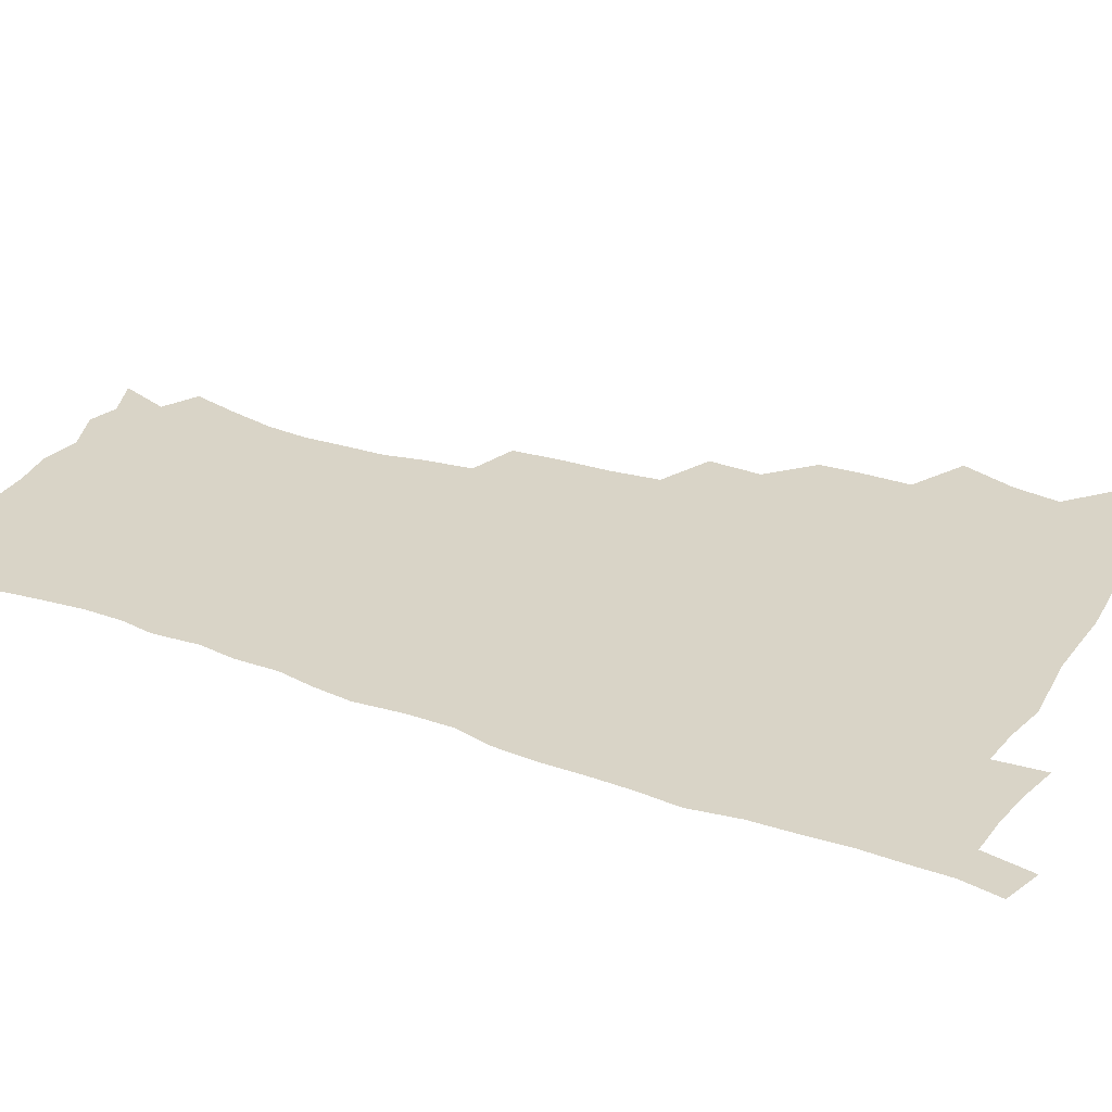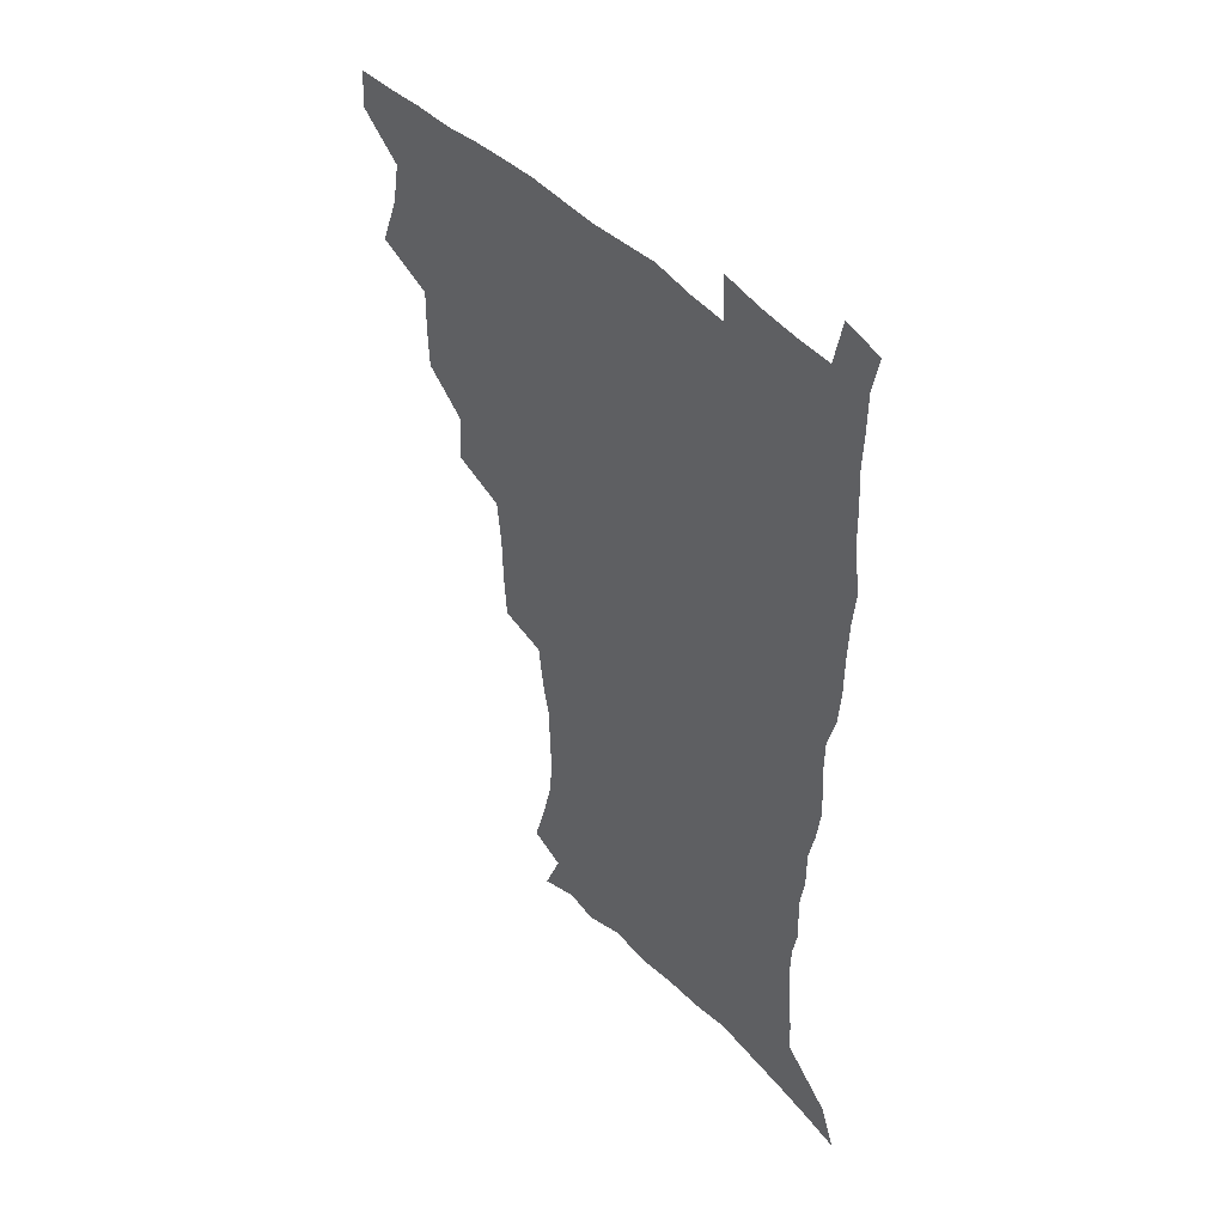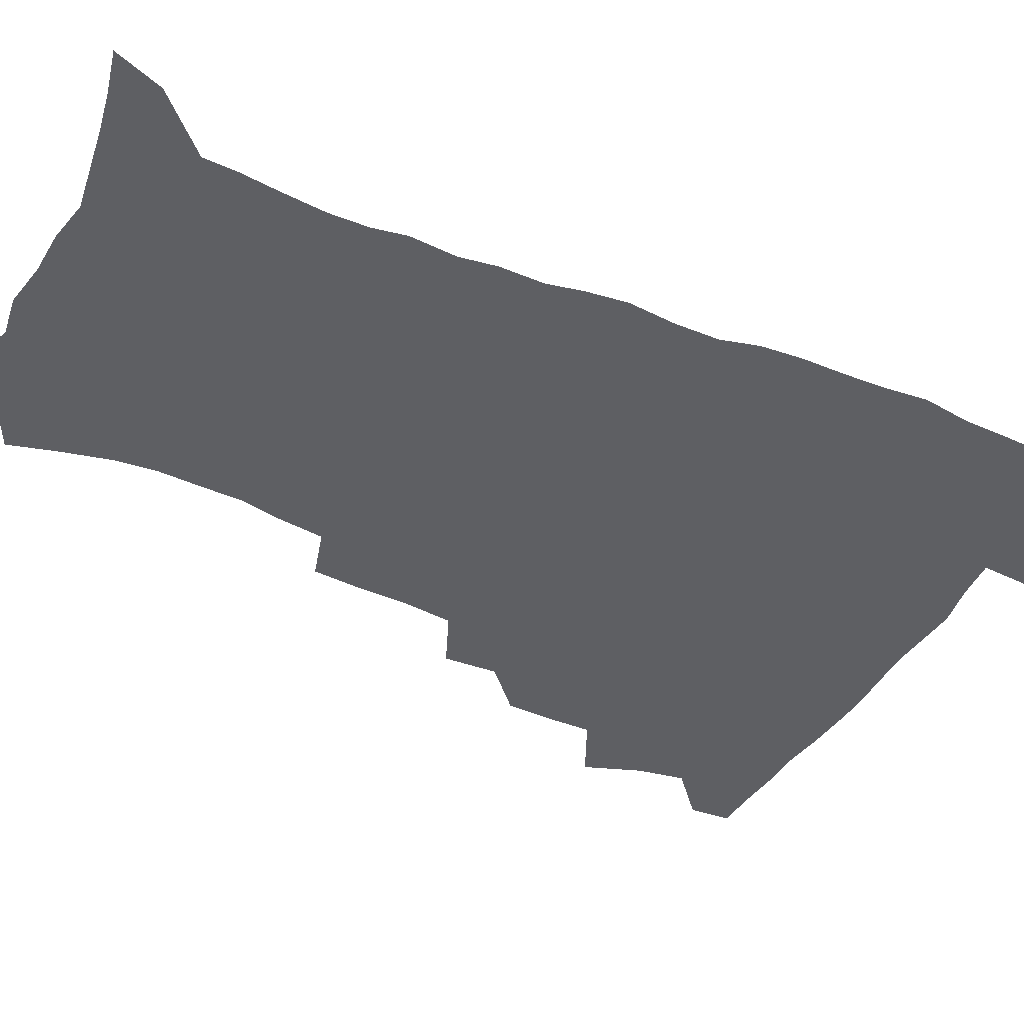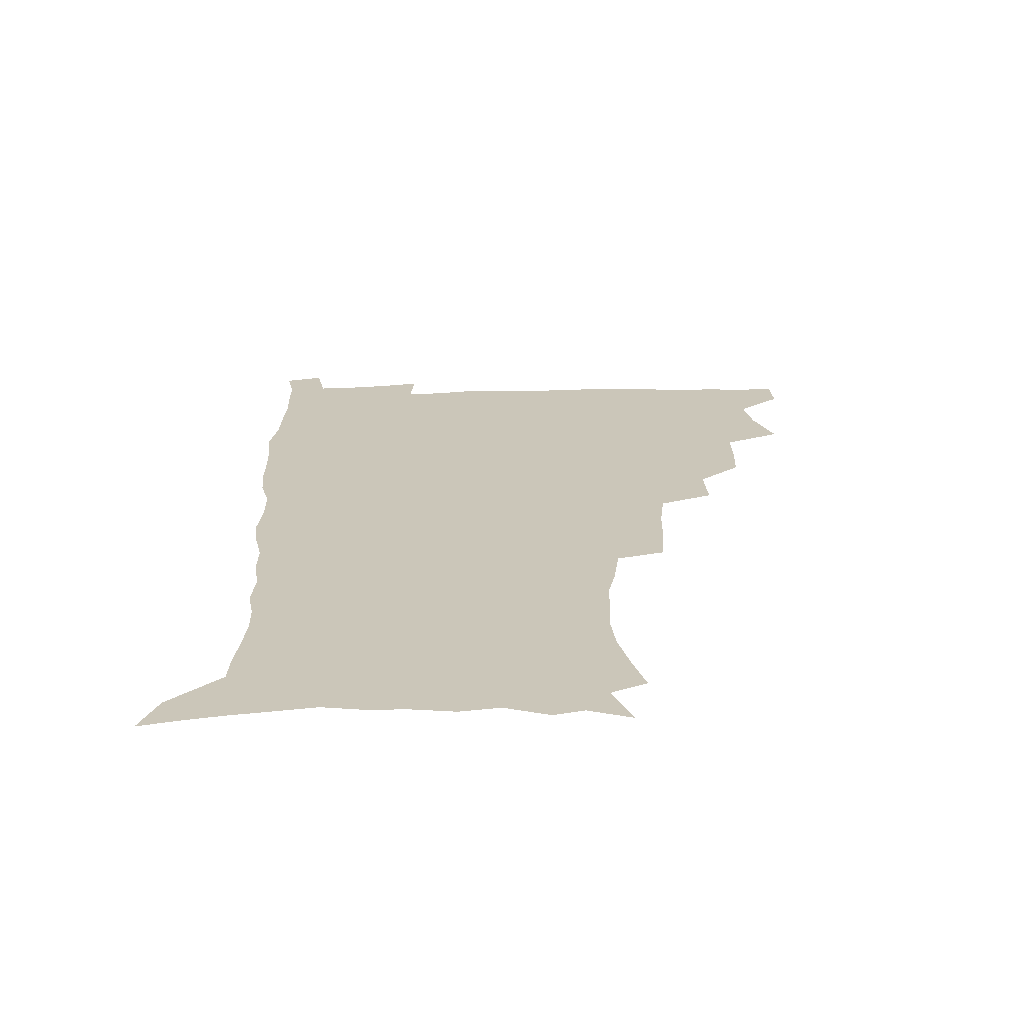
<metadata>
{"format":"obj","ext":"obj","renderer":"f3d","projection":"perspective","resolution":1024,"background":"white","views":[{"elev":28.6,"azim":117.4,"up":"+Z"},{"elev":46.5,"azim":48.9,"up":"+Y"},{"elev":-41.6,"azim":63.0,"up":"+Z"},{"elev":-69.0,"azim":-178.8,"up":"+Y"}]}
</metadata>
<code>
v 480.4 507.3 0
v 481.4 522.7 0
v 486.5 454.5 0
v 494.2 475.1 0
v 497.3 492.6 0
v 497.9 508 0
v 497 523.4 0
v 508.8 410 0
v 508.2 426.7 0
v 508.5 443.7 0
v 512.2 462.3 0
v 513.1 478.1 0
v 514.8 494 0
v 514 508.7 0
v 512.1 524.6 0
v 523.8 375.2 0
v 524.9 395.1 0
v 526.7 414.3 0
v 527.9 432 0
v 526.9 447.5 0
v 528.2 463.6 0
v 529.1 479.2 0
v 530.4 494.6 0
v 529 509.5 0
v 527.5 524.9 0
v 547.9 310.8 0
v 546.7 328.8 0
v 546.3 348.3 0
v 544.4 366.2 0
v 543.2 383.8 0
v 545.6 404 0
v 543.1 418 0
v 546.9 437.4 0
v 546.6 451.7 0
v 545.5 466 0
v 545.8 480.8 0
v 545.6 495.1 0
v 544.3 509.7 0
v 542 526.8 0
v 561.3 188.9 0
v 566.3 206.6 0
v 570.7 224.8 0
v 572.4 240.8 0
v 571.9 255.3 0
v 571.5 272.5 0
v 568.6 286.9 0
v 566.5 305.1 0
v 564.3 322.2 0
v 563.1 339.4 0
v 561.5 355.8 0
v 560.8 373.3 0
v 560.1 389.9 0
v 560.6 407.1 0
v 560 422.1 0
v 561 438 0
v 561.5 453.3 0
v 561.6 467.8 0
v 561.1 481.8 0
v 560.1 496 0
v 558.7 510.9 0
v 556.5 528 0
v 567.3 162.1 0
v 575 181.8 0
v 575.3 193.9 0
v 583.3 217.9 0
v 584.8 234 0
v 585.3 249.7 0
v 584.7 265.2 0
v 583.1 279.6 0
v 581.9 297.1 0
v 580.6 314.3 0
v 579.4 330.9 0
v 577.5 345.5 0
v 576.5 361.7 0
v 575.6 377.6 0
v 575.3 393.6 0
v 575.9 410.2 0
v 576.4 425.7 0
v 576.2 440 0
v 576.4 454.7 0
v 575.9 468.6 0
v 575.2 482.5 0
v 574.6 496.5 0
v 573.6 510.8 0
v 571 528.8 0
v 583.8 168.5 0
v 588.3 185.1 0
v 591.8 203 0
v 597.4 225.7 0
v 597.7 240.9 0
v 597.9 256.8 0
v 597 271.8 0
v 595.1 285.1 0
v 594.4 302.3 0
v 593.2 317.7 0
v 592.3 334.2 0
v 591.6 350.4 0
v 590.5 365.3 0
v 590.4 382 0
v 590.3 397.5 0
v 590.2 412.1 0
v 591.1 428 0
v 590.1 440.9 0
v 590.6 455.6 0
v 590.9 469.4 0
v 589.4 483.3 0
v 588.8 497.1 0
v 587.8 511.4 0
v 585.9 528.2 0
v 595.5 165.3 0
v 605.5 194.8 0
v 608.6 214.1 0
v 609.4 229.3 0
v 608.6 241.4 0
v 609.4 260.3 0
v 608.6 275.2 0
v 608 291.5 0
v 606.9 306.4 0
v 606 321.3 0
v 605.3 337.1 0
v 604.8 353.1 0
v 603.9 366.8 0
v 603.7 382.2 0
v 603.5 397.1 0
v 604 413.7 0
v 604.1 428.2 0
v 603.8 441.5 0
v 604.3 456.1 0
v 604.4 469.8 0
v 603.8 483.6 0
v 602.7 498 0
v 602.2 512.1 0
v 600.7 527.7 0
v 612.6 171.8 0
v 618.9 197.5 0
v 620.6 215.3 0
v 621.4 232.2 0
v 621.5 247.7 0
v 621 262.2 0
v 620.4 277.3 0
v 619.8 292.6 0
v 618.9 307.1 0
v 618.9 325.8 0
v 618.3 339.7 0
v 617.8 355 0
v 617 368.1 0
v 617.3 384.4 0
v 617.4 399.7 0
v 617.5 414.5 0
v 617.4 428.3 0
v 617.6 442.4 0
v 618.3 457.1 0
v 618.1 470.2 0
v 618.2 483.8 0
v 618.2 497.4 0
v 617.1 511.7 0
v 614.8 528.8 0
v 627.8 169.3 0
v 631.8 196.5 0
v 632.9 216.4 0
v 633.3 234.2 0
v 633.2 248.8 0
v 632.9 264.6 0
v 632.4 279.8 0
v 631.9 295.2 0
v 631.5 310.2 0
v 631.3 324.6 0
v 630.8 340.1 0
v 630.5 355.4 0
v 630.6 371.4 0
v 630.4 384.9 0
v 630.6 400.1 0
v 630.7 415.3 0
v 630.9 428.5 0
v 631 442.6 0
v 631.5 456.7 0
v 631.7 470.1 0
v 632 483.8 0
v 632.3 497.3 0
v 631.3 512 0
v 629 529.9 0
v 644.3 171.8 0
v 645.2 195.9 0
v 645.2 216.8 0
v 645.1 234.1 0
v 645 248.4 0
v 644.7 264.8 0
v 644.5 278.5 0
v 643.9 294.4 0
v 643.5 312.6 0
v 643.6 324.8 0
v 643.6 338.7 0
v 643.3 355 0
v 643.3 370.4 0
v 643.4 385.9 0
v 643.7 400 0
v 644.1 414 0
v 644.1 428.9 0
v 644.2 443.4 0
v 645.1 456.3 0
v 645.4 469.7 0
v 645.7 483.7 0
v 646 497.4 0
v 645.8 511.6 0
v 645 527.2 0
v 660.4 172.2 0
v 658.8 195.6 0
v 657.8 214.6 0
v 657 232.6 0
v 657.4 245.5 0
v 656.4 264 0
v 656.2 279.2 0
v 656 294.7 0
v 655.8 310.2 0
v 655.8 324.8 0
v 655.9 338.7 0
v 655.8 355.5 0
v 656.1 369.8 0
v 657.2 382.9 0
v 656.8 398.9 0
v 657.5 412.8 0
v 657.8 427.4 0
v 658.9 440.9 0
v 658.7 455.9 0
v 659.1 469.6 0
v 659.5 483.3 0
v 659.7 497.3 0
v 660.1 511.2 0
v 659.9 526 0
v 658.7 543.9 0
v 675.8 174.9 0
v 672.5 194.3 0
v 670.3 213.6 0
v 669.3 230.3 0
v 669.2 245.1 0
v 668.7 260.9 0
v 668.1 277.7 0
v 668.4 292 0
v 667.7 309.2 0
v 668.2 323.2 0
v 668.2 338.6 0
v 669.2 352.2 0
v 669.2 367.5 0
v 670.1 381.5 0
v 671.6 394.9 0
v 671.2 410.6 0
v 671.6 425.7 0
v 672.4 439.7 0
v 671.8 455.7 0
v 672.8 469 0
v 673.3 482.9 0
v 673.9 496.9 0
v 674.2 510.9 0
v 674.5 525.6 0
v 674.8 540.8 0
v 691.6 172.3 0
v 686.7 191.6 0
v 683.6 210.2 0
v 681.9 227.1 0
v 681.7 241.7 0
v 681 257.9 0
v 681 272.9 0
v 681.1 288.2 0
v 681.2 303.7 0
v 680.6 320.4 0
v 681.8 334.1 0
v 682.9 348.2 0
v 683.4 363 0
v 683.6 378.5 0
v 685.4 391.9 0
v 683.7 410.7 0
v 686.4 423 0
v 686.8 437.7 0
v 687 452.7 0
v 687.4 467.2 0
v 687.9 481.7 0
v 688.2 496.2 0
v 688.5 510.5 0
v 689.2 524.8 0
v 690 539.3 0
v 706.8 169.8 0
v 701.4 187.9 0
v 697.2 206.3 0
v 696 221.2 0
v 695 236.4 0
v 694.2 252.2 0
v 693.4 268.6 0
v 694.4 282.6 0
v 694.7 297.9 0
v 694.6 314 0
v 695.9 328.2 0
v 698 341.8 0
v 696.8 359.5 0
v 697.5 374.3 0
v 700.6 387.2 0
v 699.8 404.6 0
v 700.4 419.8 0
v 702.5 433.8 0
v 701.4 450.5 0
v 702.1 465.1 0
v 702.6 480 0
v 703.5 494.6 0
v 703.1 509.7 0
v 704.3 524.2 0
v 704.5 538.7 0
v 708.2 557 0
v 722 166.7 0
v 714.5 186.5 0
v 711.5 200.9 0
v 711.1 213.7 0
v 709.5 228.8 0
v 708.3 244.5 0
v 708.7 258.8 0
v 711.1 271.4 0
v 710 288.7 0
v 712.2 302.4 0
v 712.3 318.7 0
v 715.1 332.2 0
v 717.1 347.1 0
v 715.6 365 0
v 715.9 381.4 0
v 719.6 395.2 0
v 720.8 410.8 0
v 720.9 427.1 0
v 721.6 443.1 0
v 723.1 458.3 0
v 720.5 476.1 0
v 720.2 492 0
v 719.4 508.2 0
v 720 523.2 0
v 720.2 538.2 0
v 723.1 553 0
v 737.9 162.7 0
v 731.3 180.7 0
f 5 6 1
f 1 6 2
f 6 7 2
f 10 11 3
f 3 11 4
f 11 12 4
f 4 12 5
f 12 13 5
f 5 13 6
f 13 14 6
f 6 14 7
f 14 15 7
f 17 18 8
f 8 18 9
f 18 19 9
f 9 19 10
f 19 20 10
f 10 20 11
f 20 21 11
f 11 21 12
f 21 22 12
f 12 22 13
f 22 23 13
f 13 23 14
f 23 24 14
f 14 24 15
f 24 25 15
f 29 30 16
f 16 30 17
f 30 31 17
f 17 31 18
f 31 32 18
f 18 32 19
f 32 33 19
f 19 33 20
f 33 34 20
f 20 34 21
f 34 35 21
f 21 35 22
f 35 36 22
f 22 36 23
f 36 37 23
f 23 37 24
f 37 38 24
f 24 38 25
f 38 39 25
f 47 48 26
f 26 48 27
f 48 49 27
f 27 49 28
f 49 50 28
f 28 50 29
f 50 51 29
f 29 51 30
f 51 52 30
f 30 52 31
f 52 53 31
f 31 53 32
f 53 54 32
f 32 54 33
f 54 55 33
f 33 55 34
f 55 56 34
f 34 56 35
f 56 57 35
f 35 57 36
f 57 58 36
f 36 58 37
f 58 59 37
f 37 59 38
f 59 60 38
f 38 60 39
f 60 61 39
f 63 64 40
f 40 64 41
f 64 65 41
f 41 65 42
f 65 66 42
f 42 66 43
f 66 67 43
f 43 67 44
f 67 68 44
f 44 68 45
f 68 69 45
f 45 69 46
f 69 70 46
f 46 70 47
f 70 71 47
f 47 71 48
f 71 72 48
f 48 72 49
f 72 73 49
f 49 73 50
f 73 74 50
f 50 74 51
f 74 75 51
f 51 75 52
f 75 76 52
f 52 76 53
f 76 77 53
f 53 77 54
f 77 78 54
f 54 78 55
f 78 79 55
f 55 79 56
f 79 80 56
f 56 80 57
f 80 81 57
f 57 81 58
f 81 82 58
f 58 82 59
f 82 83 59
f 59 83 60
f 83 84 60
f 60 84 61
f 84 85 61
f 62 86 63
f 86 87 63
f 63 87 64
f 87 88 64
f 64 88 65
f 88 89 65
f 65 89 66
f 89 90 66
f 66 90 67
f 90 91 67
f 67 91 68
f 91 92 68
f 68 92 69
f 92 93 69
f 69 93 70
f 93 94 70
f 70 94 71
f 94 95 71
f 71 95 72
f 95 96 72
f 72 96 73
f 96 97 73
f 73 97 74
f 97 98 74
f 74 98 75
f 98 99 75
f 75 99 76
f 99 100 76
f 76 100 77
f 100 101 77
f 77 101 78
f 101 102 78
f 78 102 79
f 102 103 79
f 79 103 80
f 103 104 80
f 80 104 81
f 104 105 81
f 81 105 82
f 105 106 82
f 82 106 83
f 106 107 83
f 83 107 84
f 107 108 84
f 84 108 85
f 108 109 85
f 86 110 87
f 110 111 87
f 87 111 88
f 111 112 88
f 88 112 89
f 112 113 89
f 89 113 90
f 113 114 90
f 90 114 91
f 114 115 91
f 91 115 92
f 115 116 92
f 92 116 93
f 116 117 93
f 93 117 94
f 117 118 94
f 94 118 95
f 118 119 95
f 95 119 96
f 119 120 96
f 96 120 97
f 120 121 97
f 97 121 98
f 121 122 98
f 98 122 99
f 122 123 99
f 99 123 100
f 123 124 100
f 100 124 101
f 124 125 101
f 101 125 102
f 125 126 102
f 102 126 103
f 126 127 103
f 103 127 104
f 127 128 104
f 104 128 105
f 128 129 105
f 105 129 106
f 129 130 106
f 106 130 107
f 130 131 107
f 107 131 108
f 131 132 108
f 108 132 109
f 132 133 109
f 110 134 111
f 134 135 111
f 111 135 112
f 135 136 112
f 112 136 113
f 136 137 113
f 113 137 114
f 137 138 114
f 114 138 115
f 138 139 115
f 115 139 116
f 139 140 116
f 116 140 117
f 140 141 117
f 117 141 118
f 141 142 118
f 118 142 119
f 142 143 119
f 119 143 120
f 143 144 120
f 120 144 121
f 144 145 121
f 121 145 122
f 145 146 122
f 122 146 123
f 146 147 123
f 123 147 124
f 147 148 124
f 124 148 125
f 148 149 125
f 125 149 126
f 149 150 126
f 126 150 127
f 150 151 127
f 127 151 128
f 151 152 128
f 128 152 129
f 152 153 129
f 129 153 130
f 153 154 130
f 130 154 131
f 154 155 131
f 131 155 132
f 155 156 132
f 132 156 133
f 156 157 133
f 134 158 135
f 158 159 135
f 135 159 136
f 159 160 136
f 136 160 137
f 160 161 137
f 137 161 138
f 161 162 138
f 138 162 139
f 162 163 139
f 139 163 140
f 163 164 140
f 140 164 141
f 164 165 141
f 141 165 142
f 165 166 142
f 142 166 143
f 166 167 143
f 143 167 144
f 167 168 144
f 144 168 145
f 168 169 145
f 145 169 146
f 169 170 146
f 146 170 147
f 170 171 147
f 147 171 148
f 171 172 148
f 148 172 149
f 172 173 149
f 149 173 150
f 173 174 150
f 150 174 151
f 174 175 151
f 151 175 152
f 175 176 152
f 152 176 153
f 176 177 153
f 153 177 154
f 177 178 154
f 154 178 155
f 178 179 155
f 155 179 156
f 179 180 156
f 156 180 157
f 180 181 157
f 158 182 159
f 182 183 159
f 159 183 160
f 183 184 160
f 160 184 161
f 184 185 161
f 161 185 162
f 185 186 162
f 162 186 163
f 186 187 163
f 163 187 164
f 187 188 164
f 164 188 165
f 188 189 165
f 165 189 166
f 189 190 166
f 166 190 167
f 190 191 167
f 167 191 168
f 191 192 168
f 168 192 169
f 192 193 169
f 169 193 170
f 193 194 170
f 170 194 171
f 194 195 171
f 171 195 172
f 195 196 172
f 172 196 173
f 196 197 173
f 173 197 174
f 197 198 174
f 174 198 175
f 198 199 175
f 175 199 176
f 199 200 176
f 176 200 177
f 200 201 177
f 177 201 178
f 201 202 178
f 178 202 179
f 202 203 179
f 179 203 180
f 203 204 180
f 180 204 181
f 204 205 181
f 182 206 183
f 206 207 183
f 183 207 184
f 207 208 184
f 184 208 185
f 208 209 185
f 185 209 186
f 209 210 186
f 186 210 187
f 210 211 187
f 187 211 188
f 211 212 188
f 188 212 189
f 212 213 189
f 189 213 190
f 213 214 190
f 190 214 191
f 214 215 191
f 191 215 192
f 215 216 192
f 192 216 193
f 216 217 193
f 193 217 194
f 217 218 194
f 194 218 195
f 218 219 195
f 195 219 196
f 219 220 196
f 196 220 197
f 220 221 197
f 197 221 198
f 221 222 198
f 198 222 199
f 222 223 199
f 199 223 200
f 223 224 200
f 200 224 201
f 224 225 201
f 201 225 202
f 225 226 202
f 202 226 203
f 226 227 203
f 203 227 204
f 227 228 204
f 204 228 205
f 228 229 205
f 206 231 207
f 231 232 207
f 207 232 208
f 232 233 208
f 208 233 209
f 233 234 209
f 209 234 210
f 234 235 210
f 210 235 211
f 235 236 211
f 211 236 212
f 236 237 212
f 212 237 213
f 237 238 213
f 213 238 214
f 238 239 214
f 214 239 215
f 239 240 215
f 215 240 216
f 240 241 216
f 216 241 217
f 241 242 217
f 217 242 218
f 242 243 218
f 218 243 219
f 243 244 219
f 219 244 220
f 244 245 220
f 220 245 221
f 245 246 221
f 221 246 222
f 246 247 222
f 222 247 223
f 247 248 223
f 223 248 224
f 248 249 224
f 224 249 225
f 249 250 225
f 225 250 226
f 250 251 226
f 226 251 227
f 251 252 227
f 227 252 228
f 252 253 228
f 228 253 229
f 253 254 229
f 229 254 230
f 254 255 230
f 231 256 232
f 256 257 232
f 232 257 233
f 257 258 233
f 233 258 234
f 258 259 234
f 234 259 235
f 259 260 235
f 235 260 236
f 260 261 236
f 236 261 237
f 261 262 237
f 237 262 238
f 262 263 238
f 238 263 239
f 263 264 239
f 239 264 240
f 264 265 240
f 240 265 241
f 265 266 241
f 241 266 242
f 266 267 242
f 242 267 243
f 267 268 243
f 243 268 244
f 268 269 244
f 244 269 245
f 269 270 245
f 245 270 246
f 270 271 246
f 246 271 247
f 271 272 247
f 247 272 248
f 272 273 248
f 248 273 249
f 273 274 249
f 249 274 250
f 274 275 250
f 250 275 251
f 275 276 251
f 251 276 252
f 276 277 252
f 252 277 253
f 277 278 253
f 253 278 254
f 278 279 254
f 254 279 255
f 279 280 255
f 256 281 257
f 281 282 257
f 257 282 258
f 282 283 258
f 258 283 259
f 283 284 259
f 259 284 260
f 284 285 260
f 260 285 261
f 285 286 261
f 261 286 262
f 286 287 262
f 262 287 263
f 287 288 263
f 263 288 264
f 288 289 264
f 264 289 265
f 289 290 265
f 265 290 266
f 290 291 266
f 266 291 267
f 291 292 267
f 267 292 268
f 292 293 268
f 268 293 269
f 293 294 269
f 269 294 270
f 294 295 270
f 270 295 271
f 295 296 271
f 271 296 272
f 296 297 272
f 272 297 273
f 297 298 273
f 273 298 274
f 298 299 274
f 274 299 275
f 299 300 275
f 275 300 276
f 300 301 276
f 276 301 277
f 301 302 277
f 277 302 278
f 302 303 278
f 278 303 279
f 303 304 279
f 279 304 280
f 304 305 280
f 281 307 282
f 307 308 282
f 282 308 283
f 308 309 283
f 283 309 284
f 309 310 284
f 284 310 285
f 310 311 285
f 285 311 286
f 311 312 286
f 286 312 287
f 312 313 287
f 287 313 288
f 313 314 288
f 288 314 289
f 314 315 289
f 289 315 290
f 315 316 290
f 290 316 291
f 316 317 291
f 291 317 292
f 317 318 292
f 292 318 293
f 318 319 293
f 293 319 294
f 319 320 294
f 294 320 295
f 320 321 295
f 295 321 296
f 321 322 296
f 296 322 297
f 322 323 297
f 297 323 298
f 323 324 298
f 298 324 299
f 324 325 299
f 299 325 300
f 325 326 300
f 300 326 301
f 326 327 301
f 301 327 302
f 327 328 302
f 302 328 303
f 328 329 303
f 303 329 304
f 329 330 304
f 304 330 305
f 330 331 305
f 305 331 306
f 331 332 306
f 307 333 308
f 333 334 308
f 308 334 309

</code>
